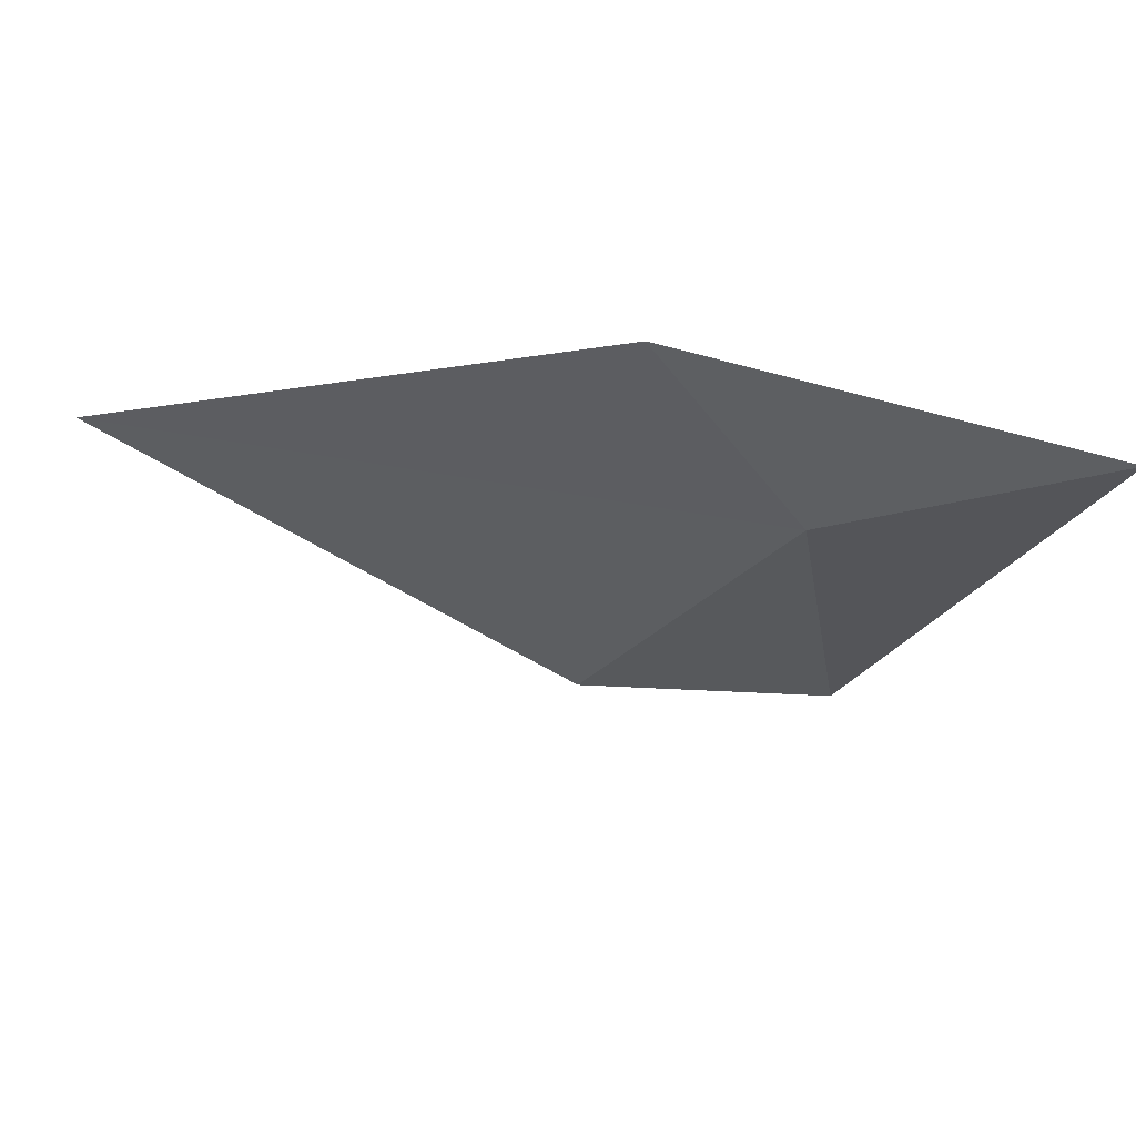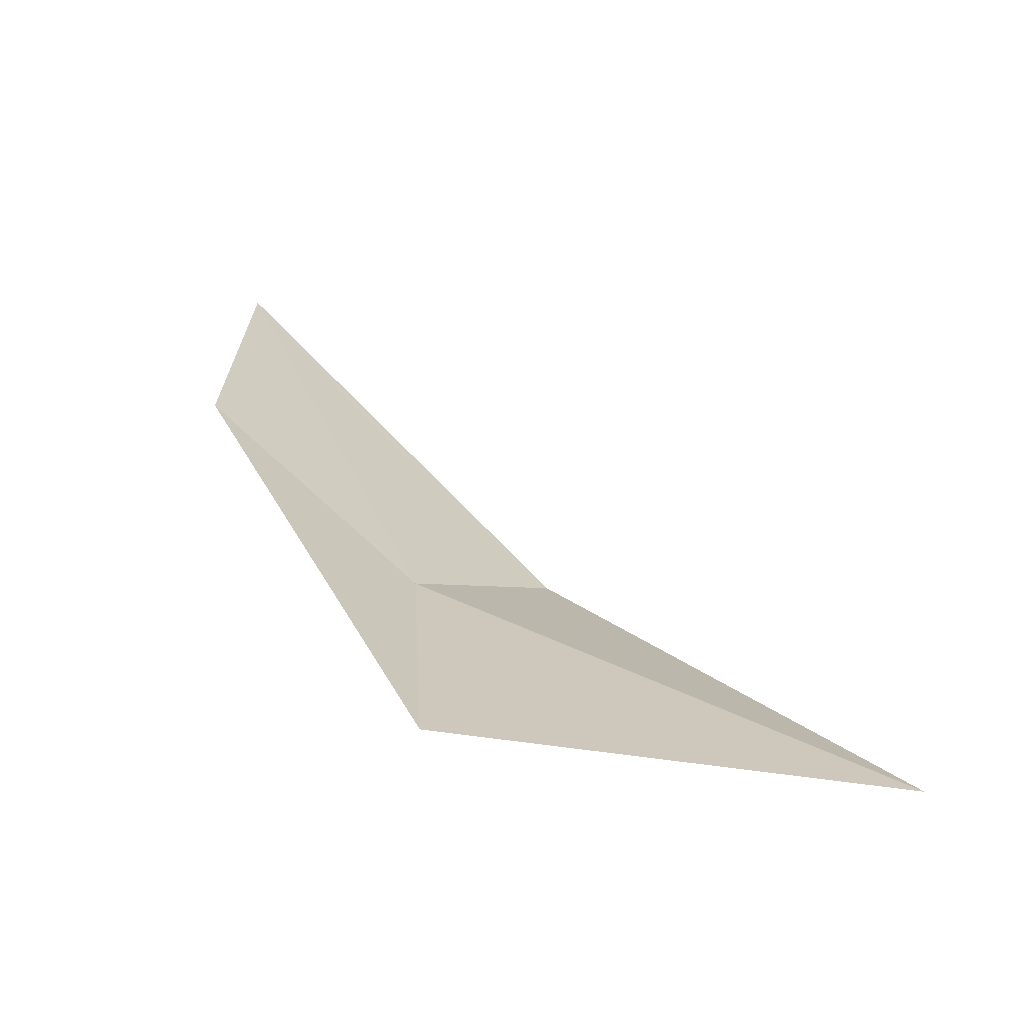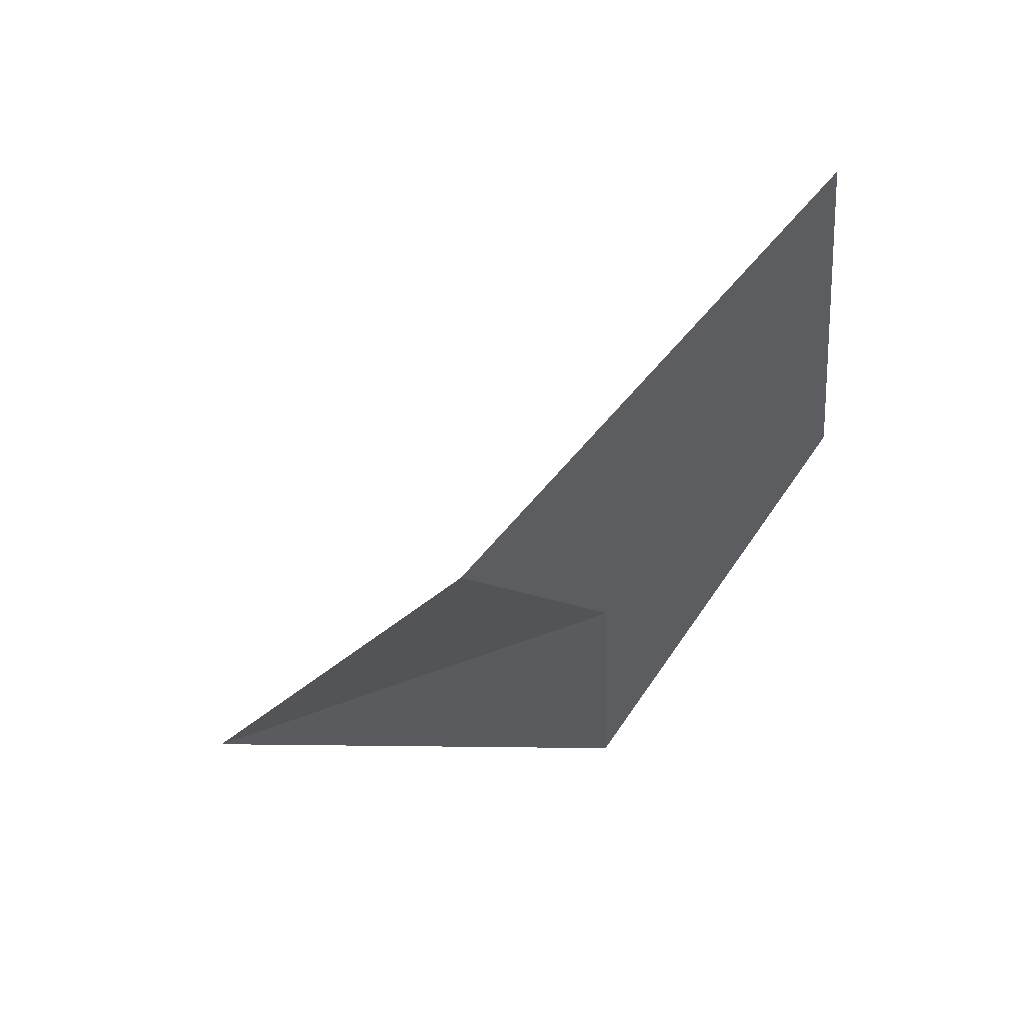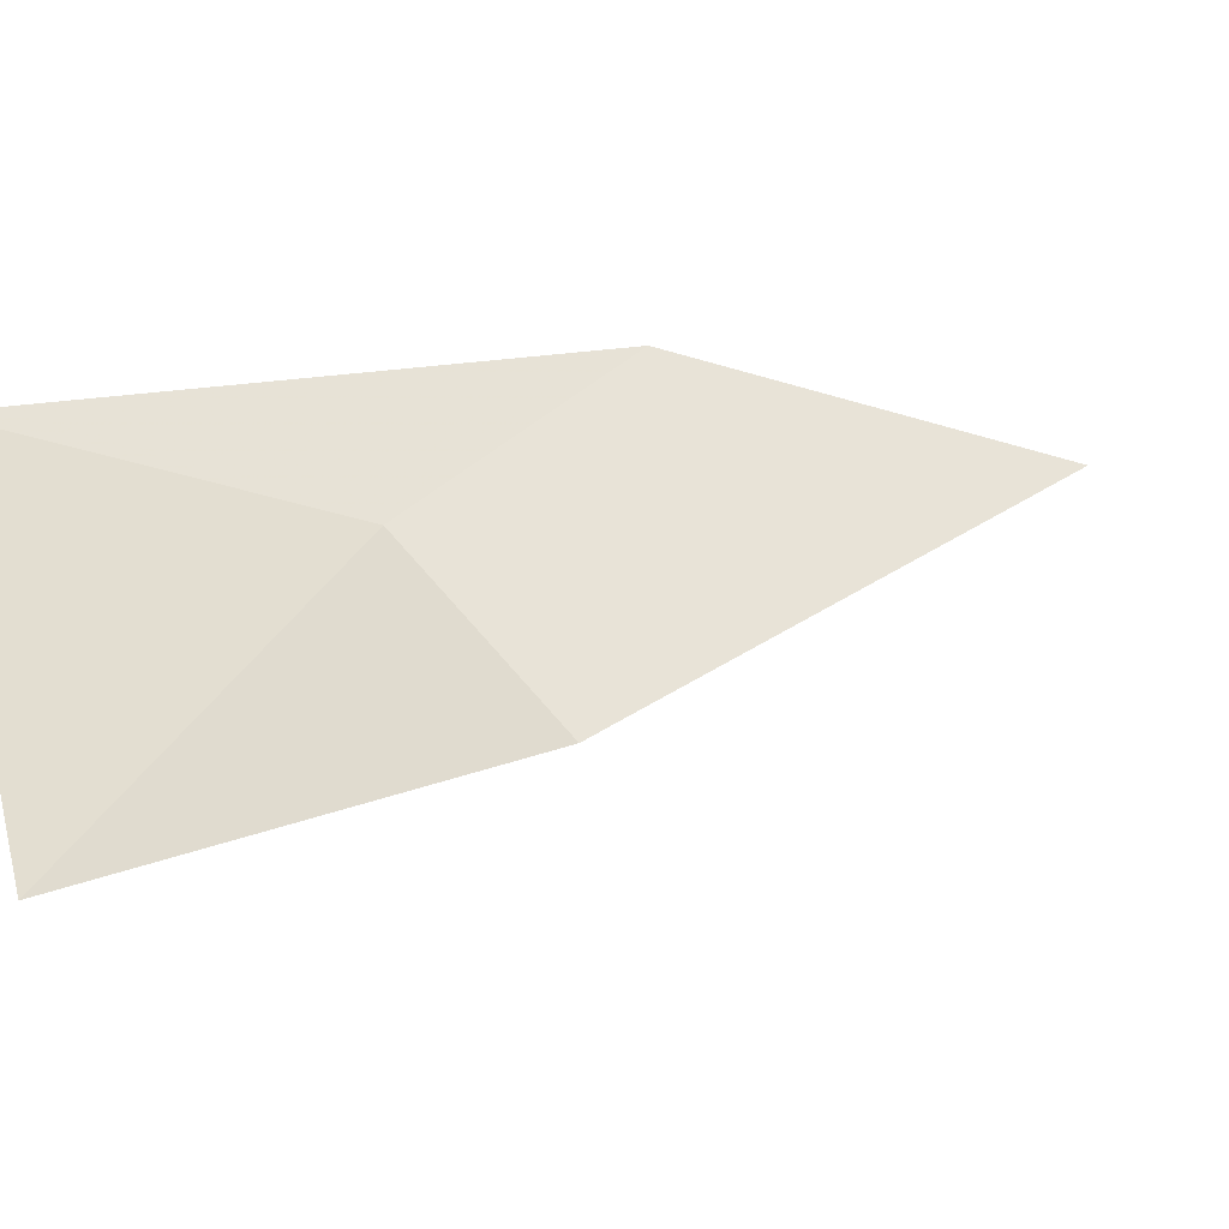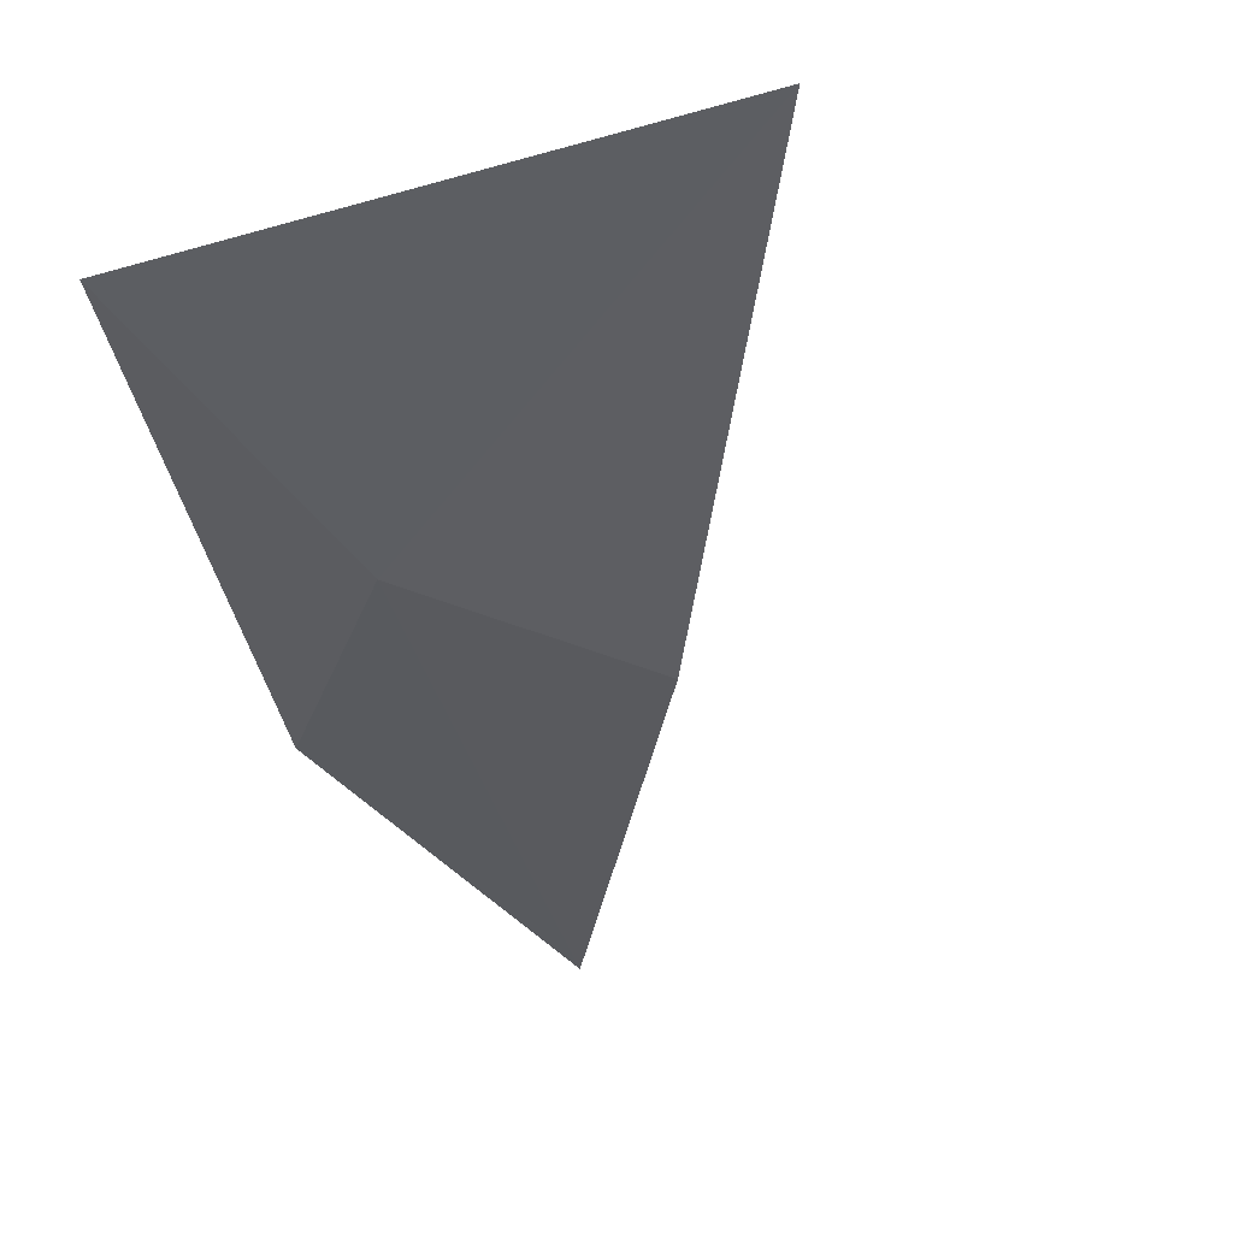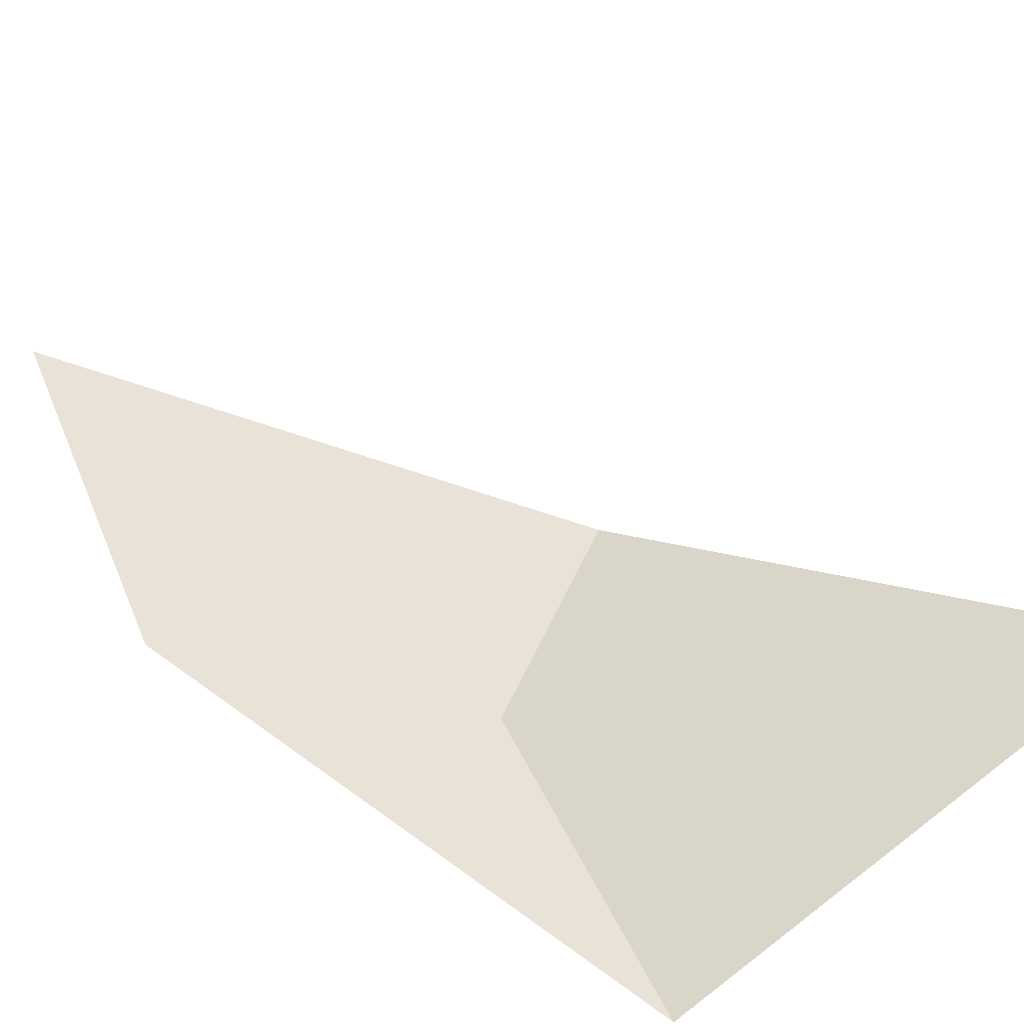
<metadata>
{"format":"obj","ext":"obj","renderer":"f3d","projection":"perspective","resolution":1024,"background":"white","views":[{"elev":-37.4,"azim":65.6,"up":"+Y"},{"elev":-44.7,"azim":156.6,"up":"+Z"},{"elev":31.6,"azim":-11.5,"up":"+Z"},{"elev":49.6,"azim":-100.8,"up":"+Y"},{"elev":-11.5,"azim":-153.8,"up":"+Y"},{"elev":70.1,"azim":147.0,"up":"+Y"}]}
</metadata>
<code>
v -0.2715 -0.431 -0.3747
v -0.2368 -0.4421 -0.3355
v -0.2651 -0.4089 -0.4237
v -0.2474 -0.4657 -0.2763
v -0.3001 -0.4417 -0.3563
v -0.3419 -0.399 -0.4182
f 1 2 4
f 1 5 6
f 1 6 3
f 1 3 2
f 1 4 5

</code>
